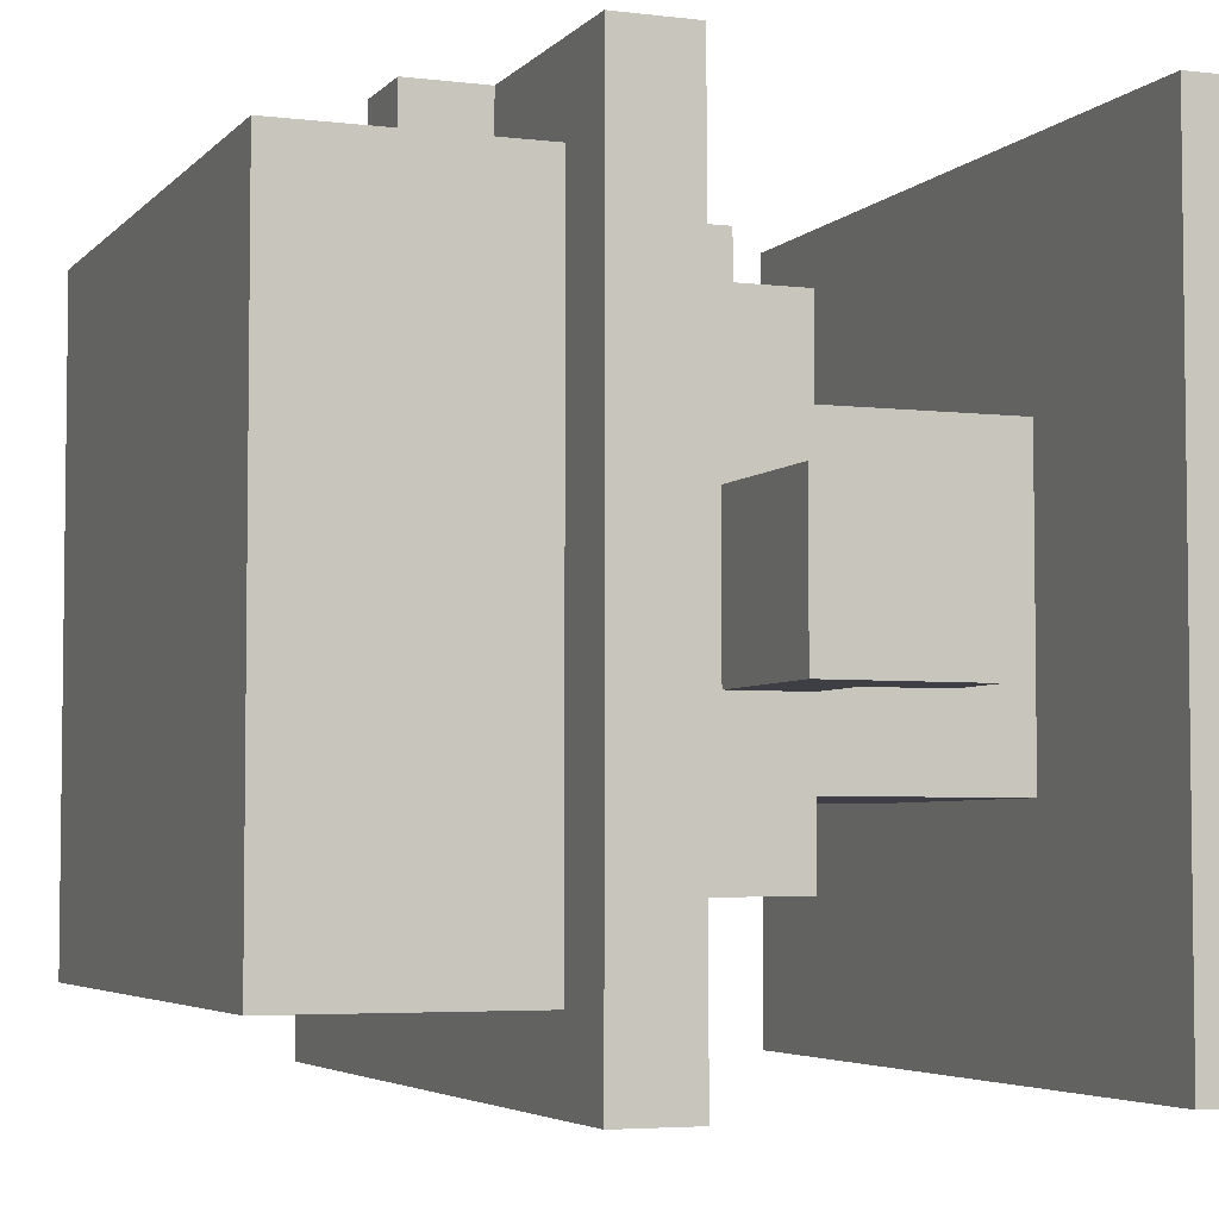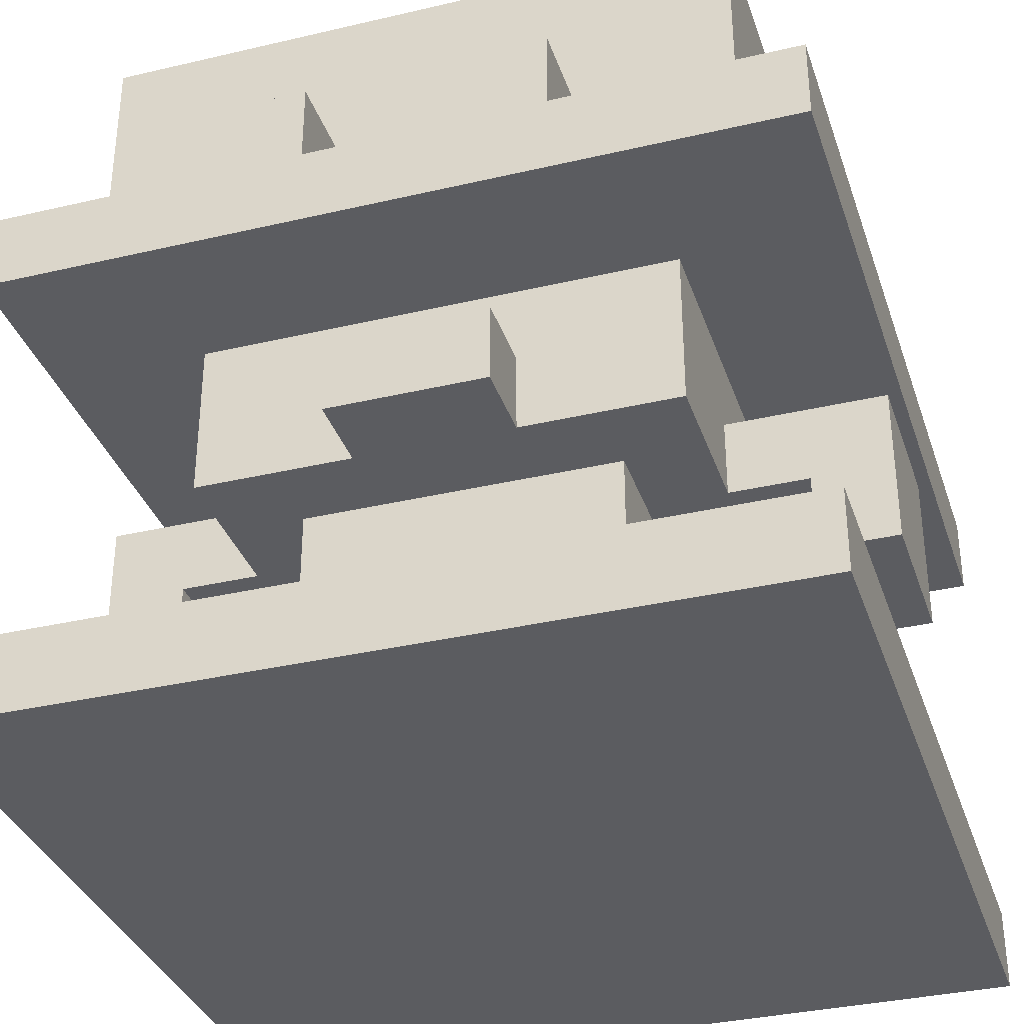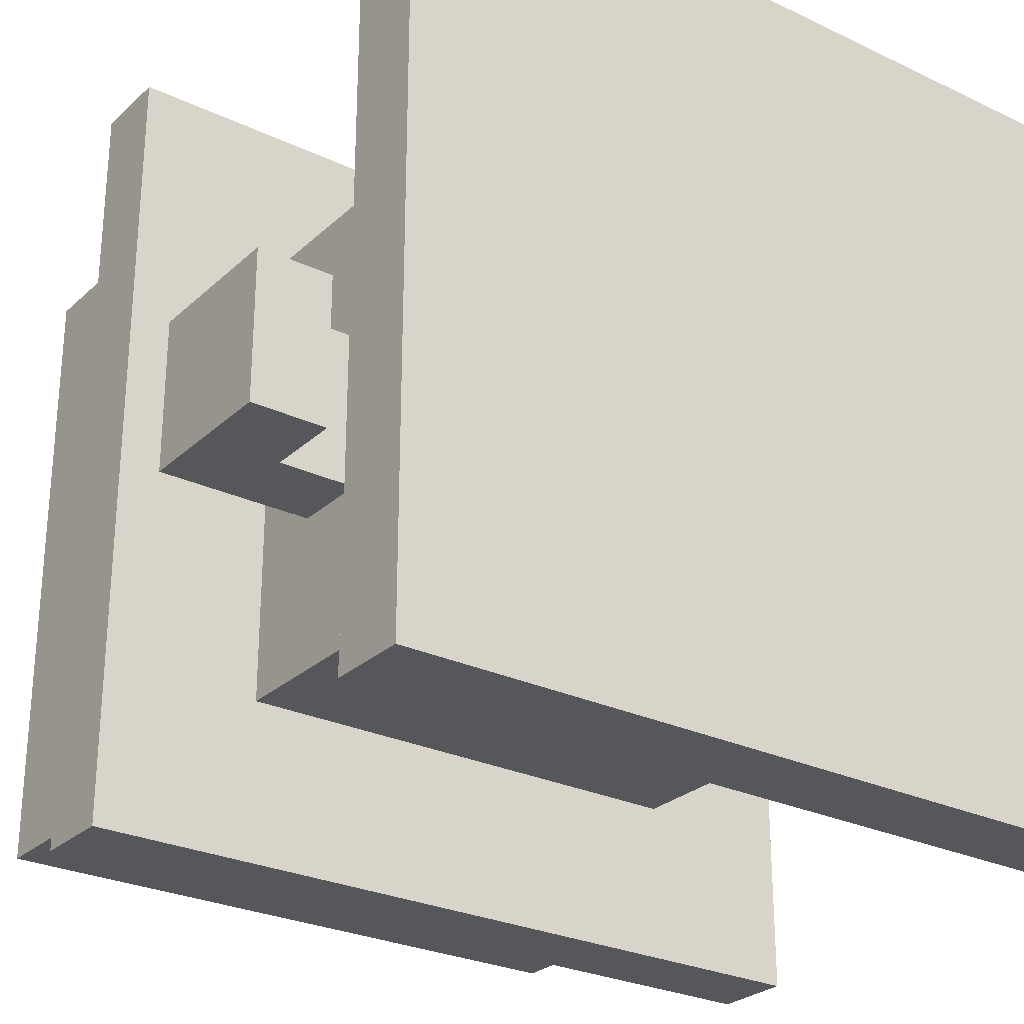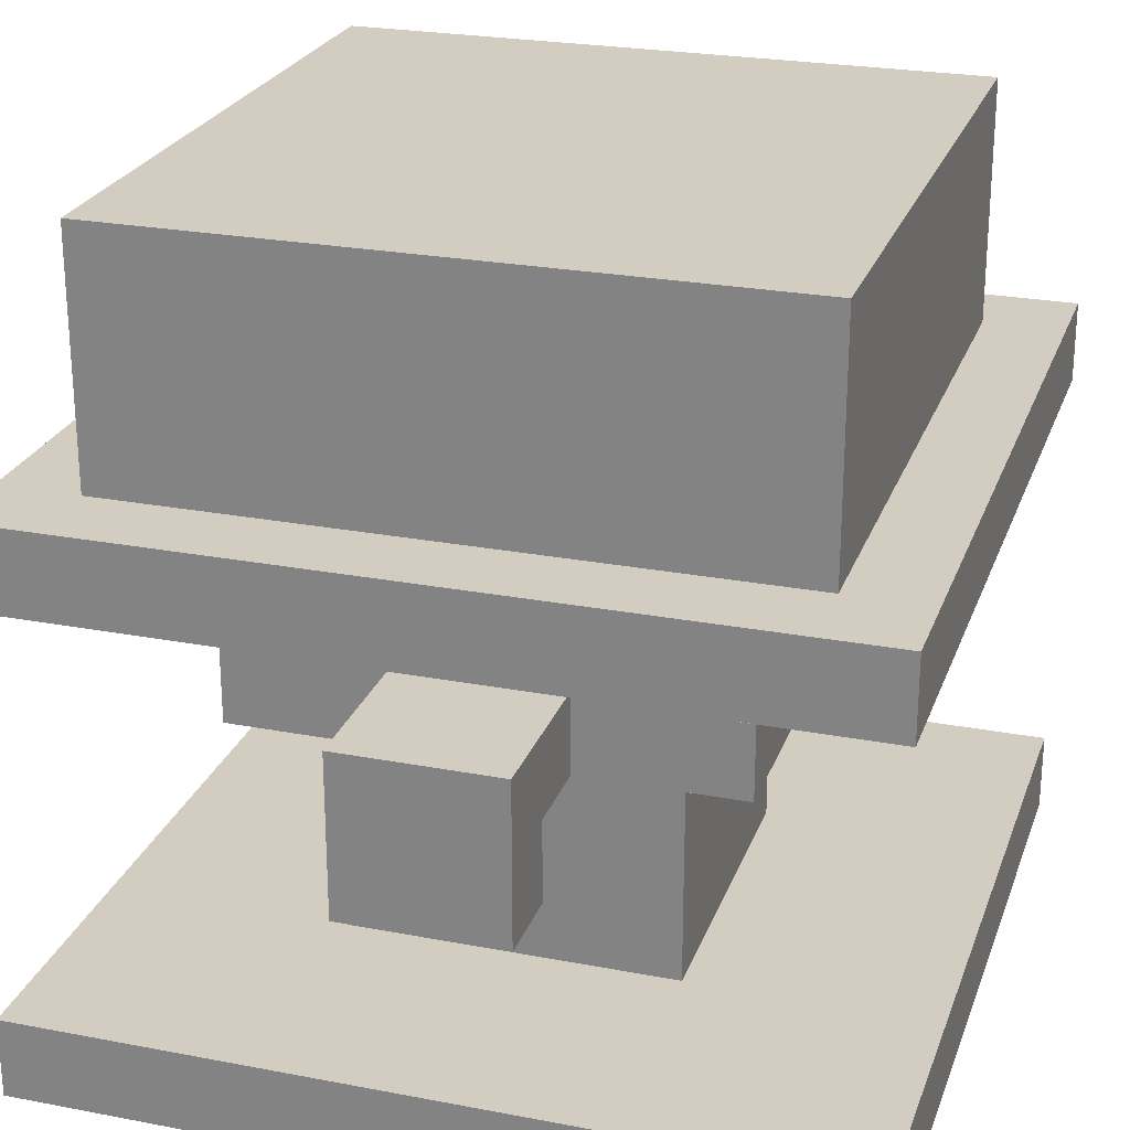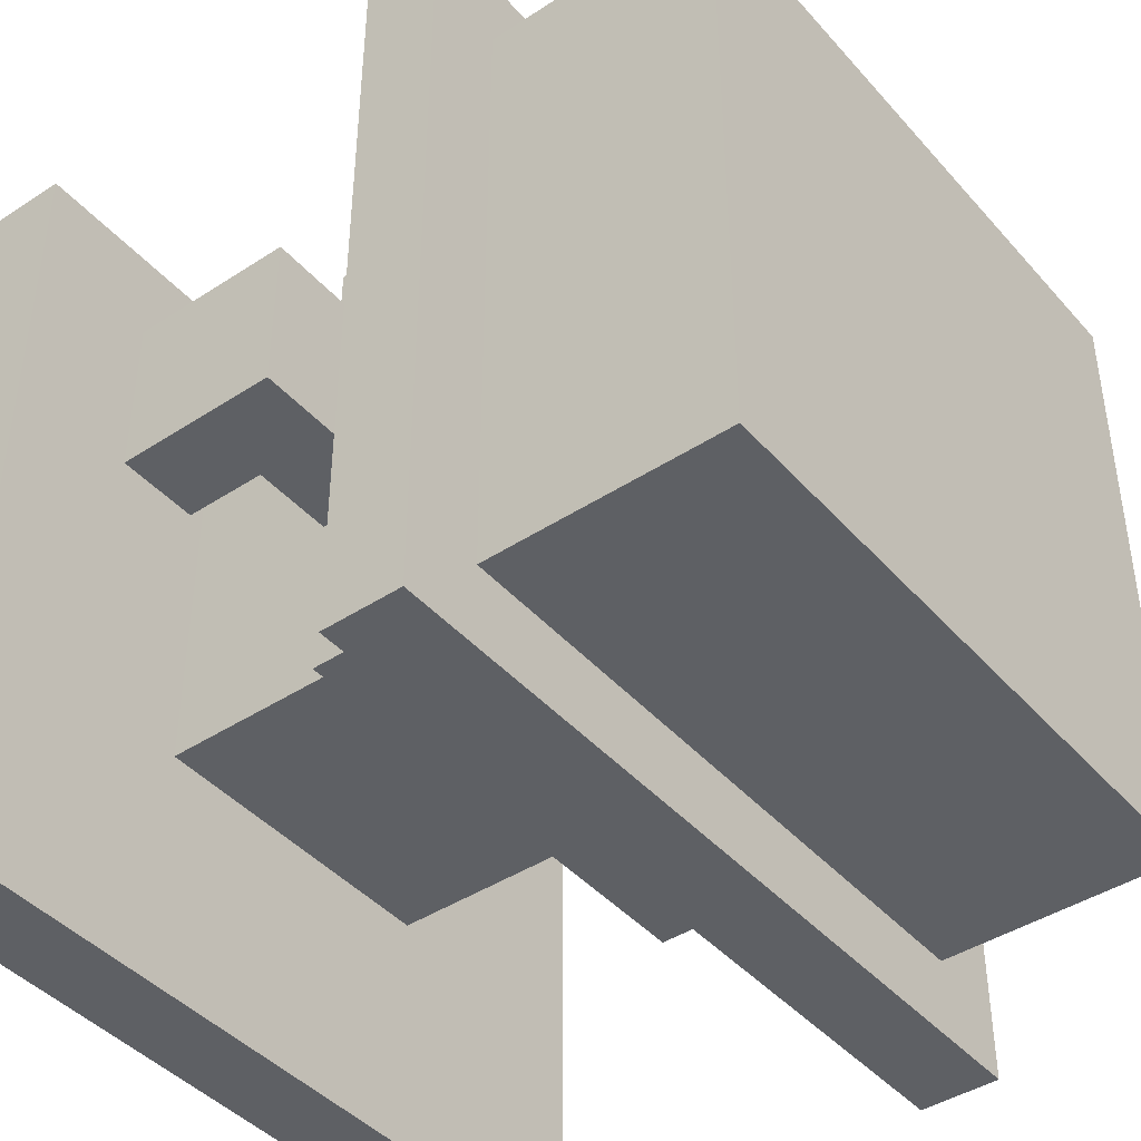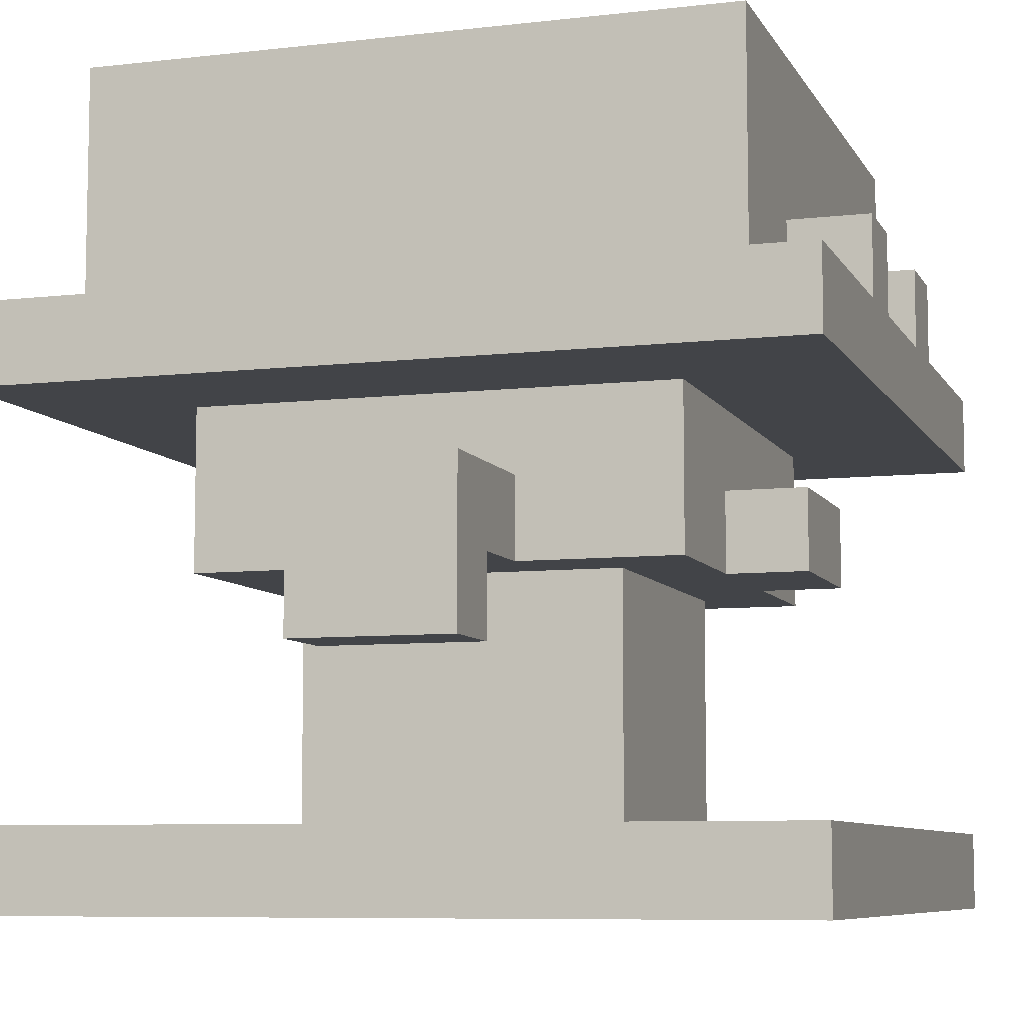
<metadata>
{"format":"obj","ext":"obj","renderer":"f3d","projection":"perspective","resolution":1024,"background":"white","views":[{"elev":-4.5,"azim":-111.3,"up":"+Z"},{"elev":-34.5,"azim":17.5,"up":"+Y"},{"elev":-27.3,"azim":-36.1,"up":"+Z"},{"elev":24.7,"azim":107.3,"up":"+Y"},{"elev":-42.9,"azim":127.8,"up":"+Z"},{"elev":-7.8,"azim":-72.1,"up":"+Y"}]}
</metadata>
<code>
o
v 0 2 0
v 0 2 -1
v 0 2.1 0
v 0 2.1 -1
v 0 2.3 -0.4
v 0 2.3 -0.6
v 0 2.5 -0.4
v 0 2.5 -0.6
v 0 2.6 0
v 0 2.6 -1
v 0 2.7 0
v 0 2.7 -1
v 0.1 2.7 -0.1
v 0.1 2.7 -0.9
v 0.1 3 -0.1
v 0.1 3 -0.9
v 0.2 2.4 -0.2
v 0.2 2.4 -0.4
v 0.2 2.4 -0.6
v 0.2 2.4 -0.8
v 0.2 2.5 -0.4
v 0.2 2.5 -0.6
v 0.2 2.6 -0.2
v 0.2 2.6 -0.8
v 0.3 2.1 -0.3
v 0.3 2.1 -0.7
v 0.3 2.4 -0.3
v 0.3 2.4 -0.7
v 0.3 2.7 0
v 0.3 2.7 -0.1
v 0.3 2.8 0
v 0.3 2.8 -0.1
v 0.4 2.4 -0.1
v 0.4 2.4 -0.2
v 0.4 2.5 -0.1
v 0.4 2.5 -0.2
v 0.6 2.7 0
v 0.6 2.7 -0.1
v 0.6 2.8 0
v 0.6 2.8 -0.1
v 0.9 2.3 -0.4
v 0.9 2.3 -0.6
v 0.9 2.4 -0.4
v 0.9 2.4 -0.6
v 0.1 2.3 -0.4
v 0.1 2.3 -0.6
v 0.1 2.4 -0.4
v 0.1 2.4 -0.6
v 0.4 2.7 0
v 0.4 2.7 -0.1
v 0.4 2.8 0
v 0.4 2.8 -0.1
v 0.6 2.4 -0.1
v 0.6 2.4 -0.2
v 0.6 2.5 -0.1
v 0.6 2.5 -0.2
v 0.7 2.1 -0.3
v 0.7 2.1 -0.7
v 0.7 2.4 -0.3
v 0.7 2.4 -0.7
v 0.7 2.7 0
v 0.7 2.7 -0.1
v 0.7 2.8 0
v 0.7 2.8 -0.1
v 0.8 2.4 -0.2
v 0.8 2.4 -0.4
v 0.8 2.4 -0.6
v 0.8 2.4 -0.8
v 0.8 2.5 -0.4
v 0.8 2.5 -0.6
v 0.8 2.6 -0.2
v 0.8 2.6 -0.8
v 0.9 2.7 -0.1
v 0.9 2.7 -0.9
v 0.9 3 -0.1
v 0.9 3 -0.9
v 1 2 0
v 1 2 -1
v 1 2.1 0
v 1 2.1 -1
v 1 2.3 -0.4
v 1 2.3 -0.6
v 1 2.5 -0.4
v 1 2.5 -0.6
v 1 2.6 0
v 1 2.6 -1
v 1 2.7 0
v 1 2.7 -1
v 0 2 0
v 0 2.1 0
v 0 2.6 0
v 0 2.7 0
v 0.3 2.7 0
v 0.3 2.8 0
v 0.4 2.7 0
v 0.4 2.8 0
v 0.6 2.7 0
v 0.6 2.8 0
v 0.7 2.7 0
v 0.7 2.8 0
v 1 2 0
v 1 2.1 0
v 1 2.6 0
v 1 2.7 0
v 0.1 2.7 -0.1
v 0.1 3 -0.1
v 0.3 2.7 -0.1
v 0.3 2.8 -0.1
v 0.4 2.4 -0.1
v 0.4 2.5 -0.1
v 0.4 2.7 -0.1
v 0.4 2.8 -0.1
v 0.6 2.4 -0.1
v 0.6 2.5 -0.1
v 0.6 2.7 -0.1
v 0.6 2.8 -0.1
v 0.7 2.7 -0.1
v 0.7 2.8 -0.1
v 0.9 2.7 -0.1
v 0.9 3 -0.1
v 0.2 2.4 -0.2
v 0.2 2.6 -0.2
v 0.4 2.4 -0.2
v 0.4 2.5 -0.2
v 0.6 2.4 -0.2
v 0.6 2.5 -0.2
v 0.8 2.4 -0.2
v 0.8 2.6 -0.2
v 0.3 2.1 -0.3
v 0.3 2.4 -0.3
v 0.7 2.1 -0.3
v 0.7 2.4 -0.3
v 0 2.3 -0.4
v 0 2.5 -0.4
v 0.1 2.3 -0.4
v 0.1 2.4 -0.4
v 0.2 2.4 -0.4
v 0.2 2.5 -0.4
v 0.8 2.4 -0.4
v 0.8 2.5 -0.4
v 0.9 2.3 -0.4
v 0.9 2.4 -0.4
v 1 2.3 -0.4
v 1 2.5 -0.4
v 0 2.3 -0.6
v 0 2.5 -0.6
v 0.1 2.3 -0.6
v 0.1 2.4 -0.6
v 0.2 2.4 -0.6
v 0.2 2.5 -0.6
v 0.8 2.4 -0.6
v 0.8 2.5 -0.6
v 0.9 2.3 -0.6
v 0.9 2.4 -0.6
v 1 2.3 -0.6
v 1 2.5 -0.6
v 0.3 2.1 -0.7
v 0.3 2.4 -0.7
v 0.7 2.1 -0.7
v 0.7 2.4 -0.7
v 0.2 2.4 -0.8
v 0.2 2.6 -0.8
v 0.8 2.4 -0.8
v 0.8 2.6 -0.8
v 0.1 2.7 -0.9
v 0.1 3 -0.9
v 0.9 2.7 -0.9
v 0.9 3 -0.9
v 0 2 -1
v 0 2.1 -1
v 0 2.6 -1
v 0 2.7 -1
v 1 2 -1
v 1 2.1 -1
v 1 2.6 -1
v 1 2.7 -1
v 0 2 0
v 1 2 0
v 0 2 -1
v 1 2 -1
v 0 2.3 -0.4
v 0.1 2.3 -0.4
v 0.9 2.3 -0.4
v 1 2.3 -0.4
v 0 2.3 -0.6
v 0.1 2.3 -0.6
v 0.9 2.3 -0.6
v 1 2.3 -0.6
v 0.4 2.4 -0.1
v 0.6 2.4 -0.1
v 0.2 2.4 -0.2
v 0.4 2.4 -0.2
v 0.6 2.4 -0.2
v 0.8 2.4 -0.2
v 0.3 2.4 -0.3
v 0.7 2.4 -0.3
v 0.1 2.4 -0.4
v 0.2 2.4 -0.4
v 0.8 2.4 -0.4
v 0.9 2.4 -0.4
v 0.1 2.4 -0.6
v 0.2 2.4 -0.6
v 0.8 2.4 -0.6
v 0.9 2.4 -0.6
v 0.3 2.4 -0.7
v 0.7 2.4 -0.7
v 0.2 2.4 -0.8
v 0.8 2.4 -0.8
v 0 2.6 0
v 1 2.6 0
v 0.2 2.6 -0.2
v 0.8 2.6 -0.2
v 0.2 2.6 -0.8
v 0.8 2.6 -0.8
v 0 2.6 -1
v 1 2.6 -1
v 0 2.1 0
v 1 2.1 0
v 0.3 2.1 -0.3
v 0.7 2.1 -0.3
v 0.3 2.1 -0.7
v 0.7 2.1 -0.7
v 0 2.1 -1
v 1 2.1 -1
v 0.4 2.5 -0.1
v 0.6 2.5 -0.1
v 0.4 2.5 -0.2
v 0.6 2.5 -0.2
v 0 2.5 -0.4
v 0.2 2.5 -0.4
v 0.8 2.5 -0.4
v 1 2.5 -0.4
v 0 2.5 -0.6
v 0.2 2.5 -0.6
v 0.8 2.5 -0.6
v 1 2.5 -0.6
v 0 2.7 0
v 0.3 2.7 0
v 0.4 2.7 0
v 0.6 2.7 0
v 0.7 2.7 0
v 1 2.7 0
v 0.1 2.7 -0.1
v 0.3 2.7 -0.1
v 0.4 2.7 -0.1
v 0.6 2.7 -0.1
v 0.7 2.7 -0.1
v 0.9 2.7 -0.1
v 0.1 2.7 -0.9
v 0.9 2.7 -0.9
v 0 2.7 -1
v 1 2.7 -1
v 0.3 2.8 0
v 0.4 2.8 0
v 0.6 2.8 0
v 0.7 2.8 0
v 0.3 2.8 -0.1
v 0.4 2.8 -0.1
v 0.6 2.8 -0.1
v 0.7 2.8 -0.1
v 0.1 3 -0.1
v 0.9 3 -0.1
v 0.1 3 -0.9
v 0.9 3 -0.9
f 3 2 1
f 4 2 3
f 7 6 5
f 8 6 7
f 11 10 9
f 12 10 11
f 15 14 13
f 16 14 15
f 21 18 17
f 22 20 19
f 23 21 17
f 23 22 21
f 24 20 22
f 24 22 23
f 27 26 25
f 28 26 27
f 31 30 29
f 32 30 31
f 35 34 33
f 36 34 35
f 39 38 37
f 40 38 39
f 43 42 41
f 44 42 43
f 45 46 47
f 47 46 48
f 49 50 51
f 51 50 52
f 53 54 55
f 55 54 56
f 57 58 59
f 59 58 60
f 61 62 63
f 63 62 64
f 65 66 69
f 67 68 70
f 65 69 71
f 69 70 71
f 70 68 72
f 71 70 72
f 73 74 75
f 75 74 76
f 77 78 79
f 79 78 80
f 81 82 83
f 83 82 84
f 85 86 87
f 87 86 88
f 93 92 91
f 95 93 91
f 95 94 93
f 96 94 95
f 97 95 91
f 99 97 91
f 99 98 97
f 100 98 99
f 101 90 89
f 102 90 101
f 103 99 91
f 104 99 103
f 107 106 105
f 108 106 107
f 112 106 108
f 113 110 109
f 114 110 113
f 115 112 111
f 116 106 112
f 116 112 115
f 118 106 116
f 119 118 117
f 120 106 118
f 120 118 119
f 123 122 121
f 124 122 123
f 126 122 124
f 127 126 125
f 128 122 126
f 128 126 127
f 131 130 129
f 132 130 131
f 135 134 133
f 136 134 135
f 137 134 136
f 138 134 137
f 142 140 139
f 143 142 141
f 144 140 142
f 144 142 143
f 145 146 147
f 147 146 148
f 148 146 149
f 149 146 150
f 151 152 154
f 153 154 155
f 154 152 156
f 155 154 156
f 157 158 159
f 159 158 160
f 161 162 163
f 163 162 164
f 165 166 167
f 167 166 168
f 169 170 173
f 173 170 174
f 171 172 175
f 175 172 176
f 179 178 177
f 180 178 179
f 185 182 181
f 186 182 185
f 187 184 183
f 188 184 187
f 192 190 189
f 193 190 192
f 195 192 191
f 195 194 193
f 195 193 192
f 196 194 195
f 198 195 191
f 199 194 196
f 201 198 197
f 202 195 198
f 202 198 201
f 203 200 199
f 203 199 196
f 204 200 203
f 205 195 202
f 206 203 196
f 207 205 202
f 207 206 205
f 208 203 206
f 208 206 207
f 211 210 209
f 212 210 211
f 213 211 209
f 214 210 212
f 215 213 209
f 215 214 213
f 216 210 214
f 216 214 215
f 217 218 219
f 219 218 220
f 217 219 221
f 220 218 222
f 217 221 223
f 221 222 223
f 222 218 224
f 223 222 224
f 225 226 227
f 227 226 228
f 229 230 233
f 233 230 234
f 231 232 235
f 235 232 236
f 237 238 243
f 243 238 244
f 239 240 245
f 245 240 246
f 241 242 247
f 247 242 248
f 237 243 249
f 248 242 250
f 237 249 251
f 249 250 251
f 250 242 252
f 251 250 252
f 253 254 257
f 257 254 258
f 255 256 259
f 259 256 260
f 261 262 263
f 263 262 264

</code>
